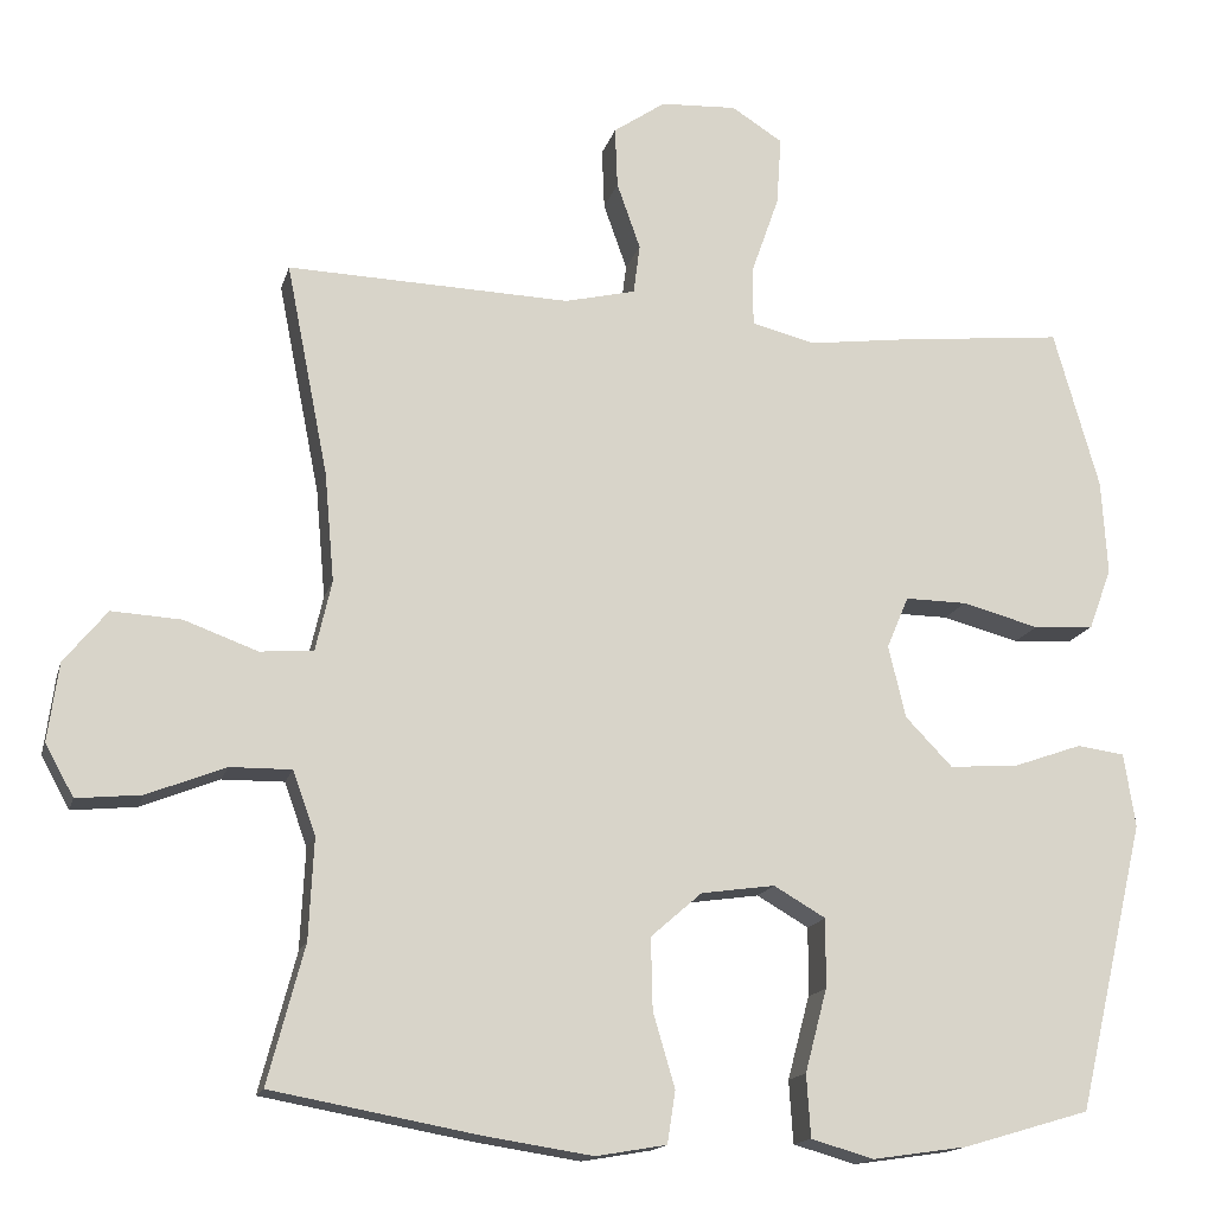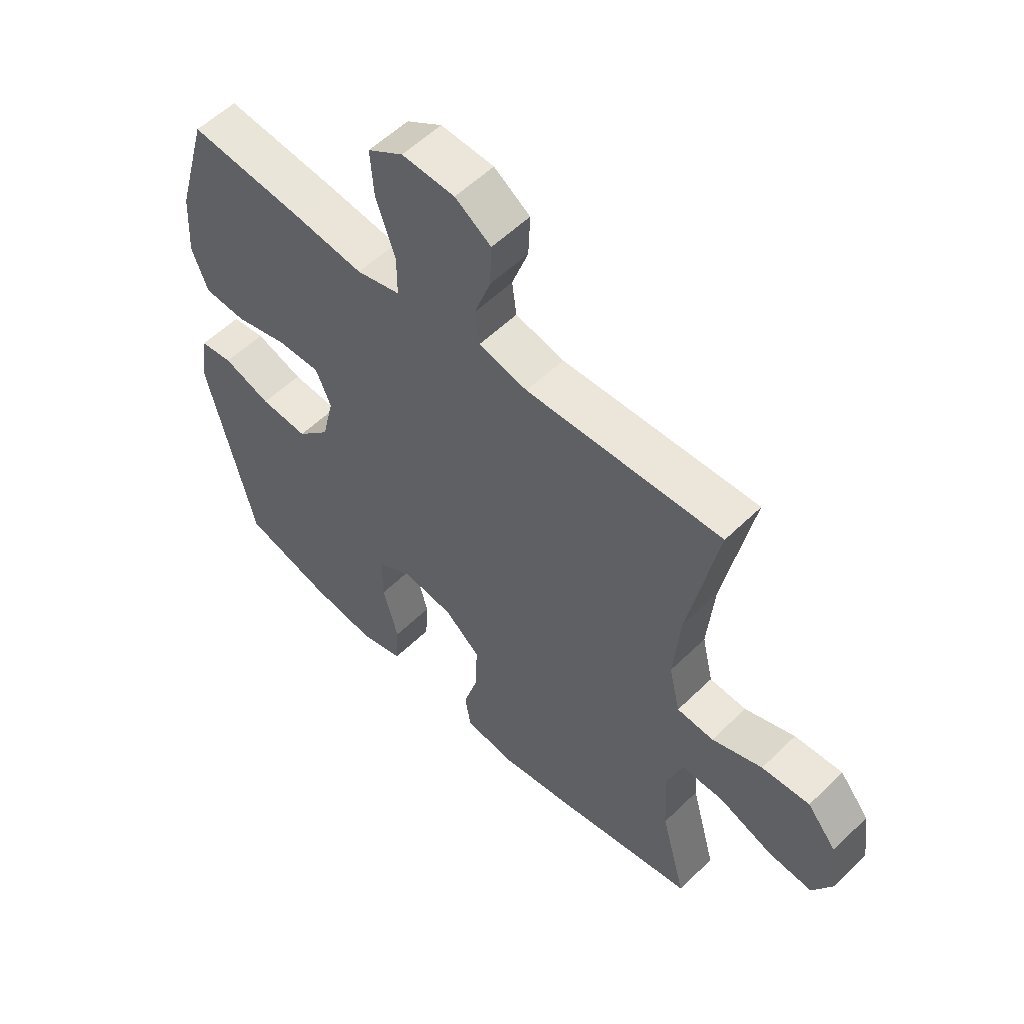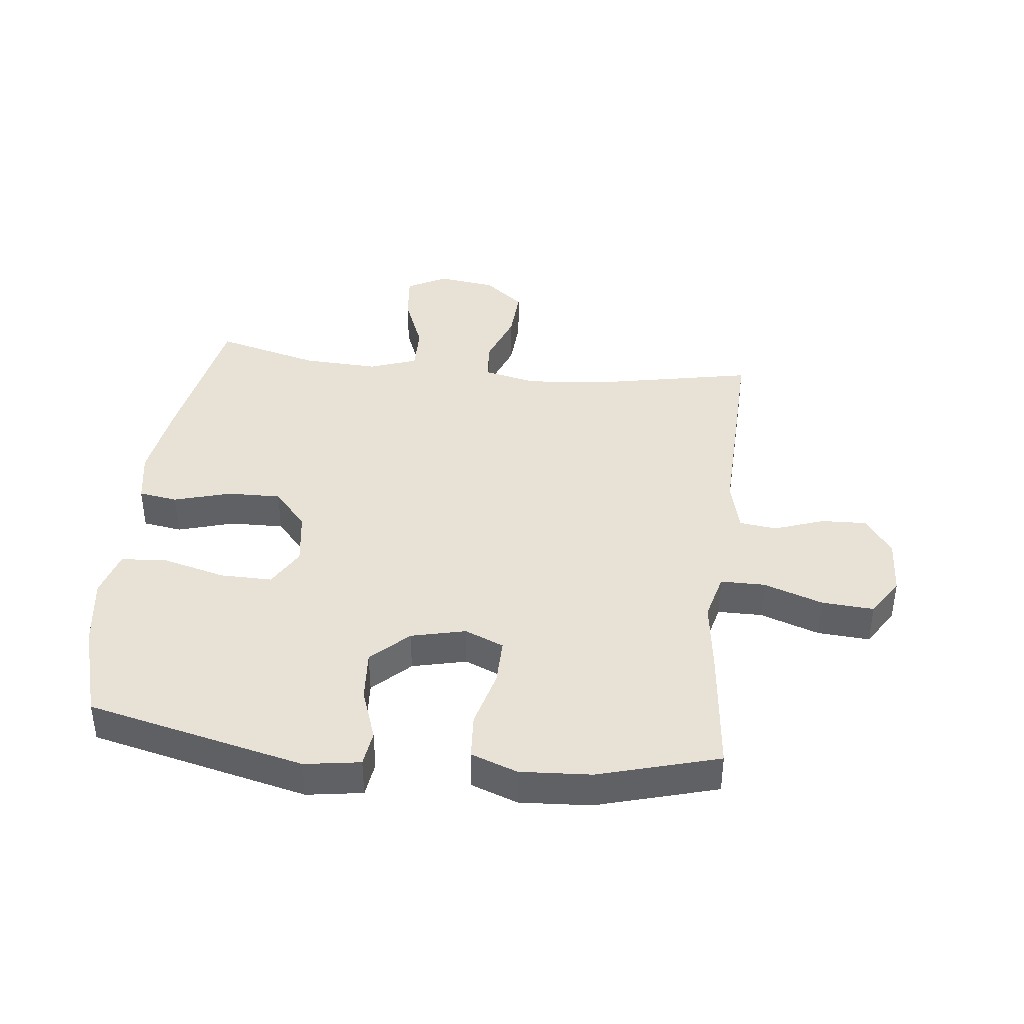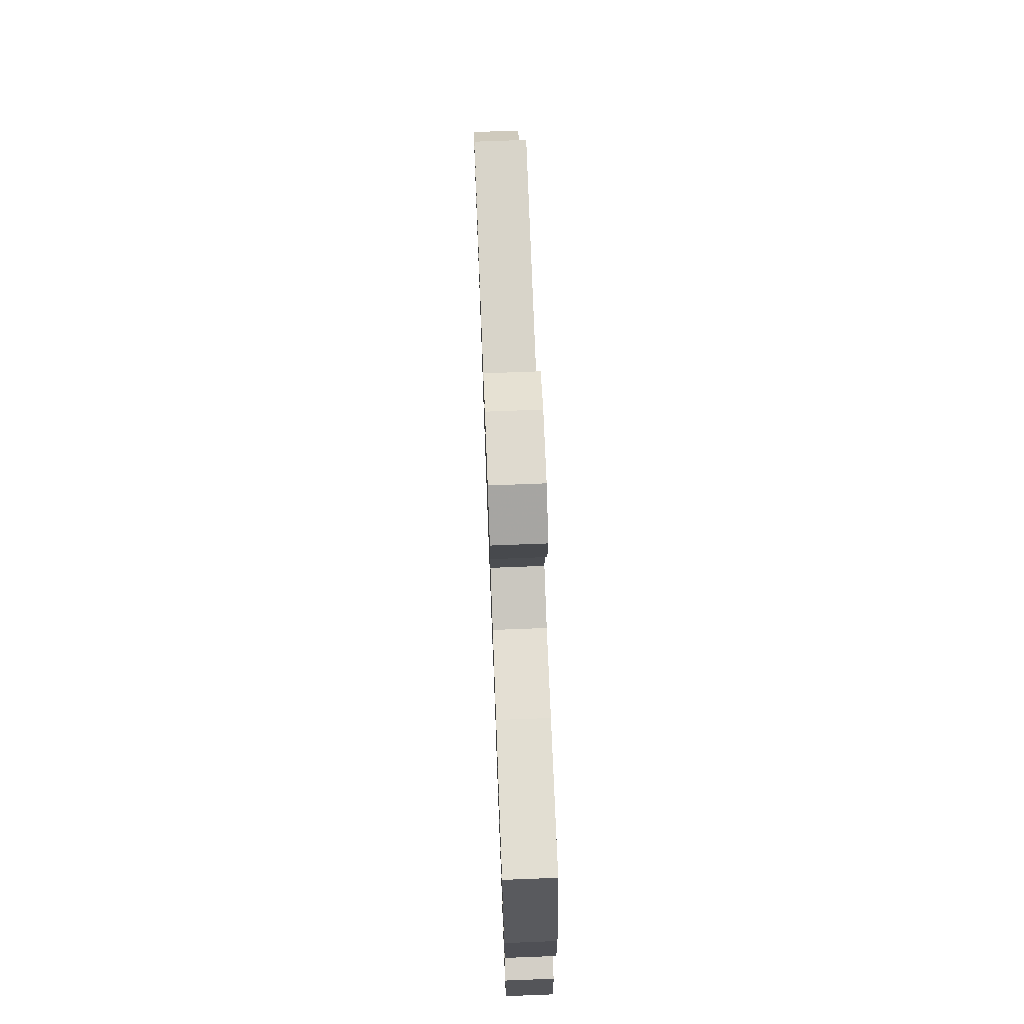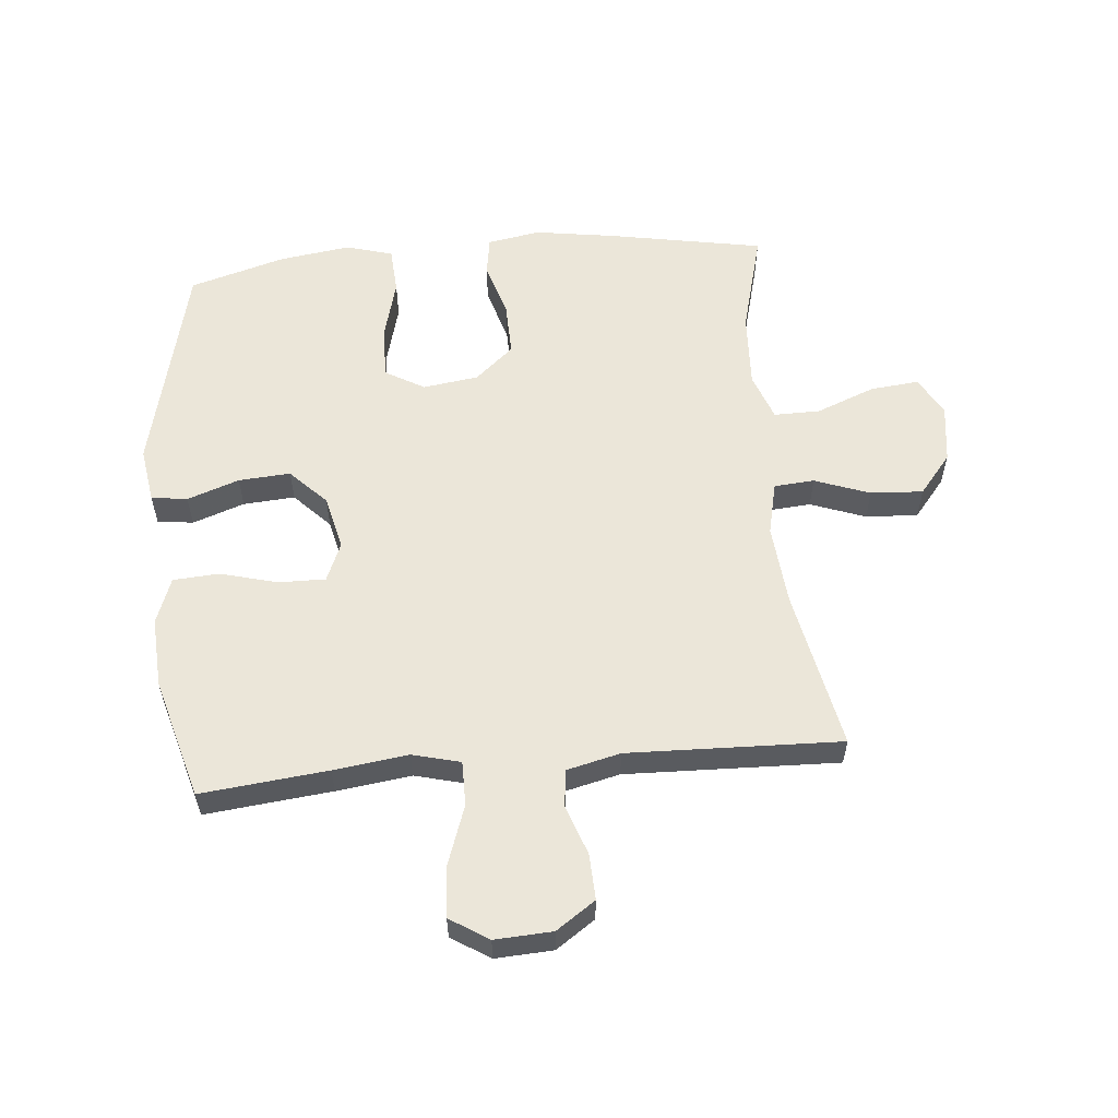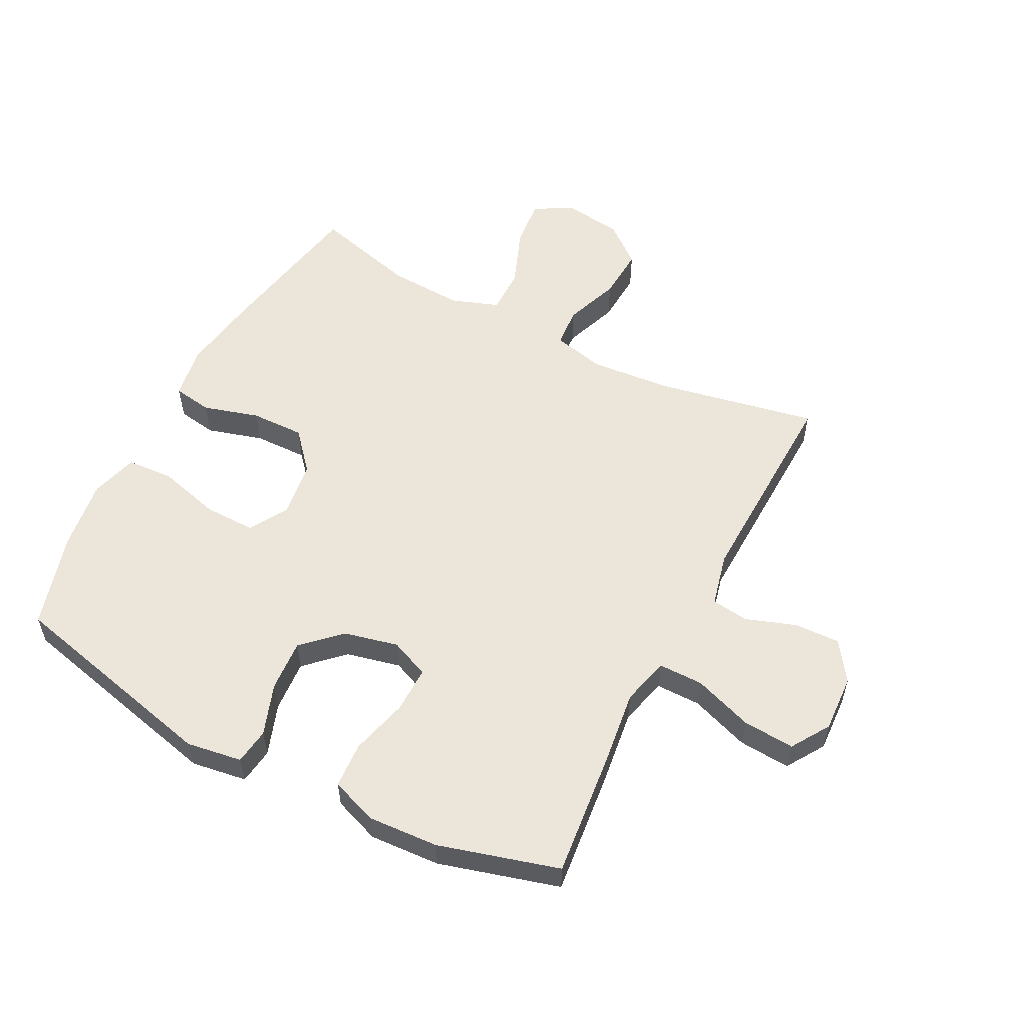
<metadata>
{"format":"obj","ext":"obj","renderer":"f3d","projection":"perspective","resolution":1024,"background":"white","views":[{"elev":-15.6,"azim":166.1,"up":"+Z"},{"elev":55.7,"azim":44.4,"up":"+Z"},{"elev":40.2,"azim":-83.6,"up":"+Y"},{"elev":73.9,"azim":-92.2,"up":"+Z"},{"elev":57.2,"azim":-5.2,"up":"+Y"},{"elev":55.8,"azim":-62.6,"up":"+Y"}]}
</metadata>
<code>
v 0.5 0.07 0.5
v 0.448 0.07 0.238
v 0.436 0.07 0.104
v 0.456 0.07 0.017
v 0.522 0.07 0.012
v 0.612 0.07 0.045
v 0.698 0.07 0.05
v 0.751 0.07 -0.015
v 0.764 0.07 -0.111
v 0.729 0.07 -0.175
v 0.649 0.07 -0.167
v 0.553 0.07 -0.129
v 0.477 0.07 -0.128
v 0.449 0.07 -0.206
v 0.455 0.07 -0.33
v 0.5 0.07 -0.5
v 0.244 0.07 -0.547
v 0.113 0.07 -0.567
v 0.026 0.07 -0.552
v 0.016 0.07 -0.488
v 0.043 0.07 -0.396
v 0.045 0.07 -0.308
v -0.018 0.07 -0.253
v -0.109 0.07 -0.24
v -0.173 0.07 -0.277
v -0.172 0.07 -0.362
v -0.145 0.07 -0.464
v -0.15 0.07 -0.541
v -0.227 0.07 -0.563
v -0.344 0.07 -0.546
v -0.5 0.07 -0.5
v -0.584 0.07 -0.144
v -0.57 0.07 -0.053
v -0.511 0.07 -0.045
v -0.426 0.07 -0.075
v -0.341 0.07 -0.081
v -0.283 0.07 -0.021
v -0.262 0.07 0.068
v -0.289 0.07 0.132
v -0.365 0.07 0.131
v -0.46 0.07 0.106
v -0.535 0.07 0.111
v -0.563 0.07 0.187
v -0.556 0.07 0.303
v -0.5 0.07 0.5
v -0.293 0.07 0.478
v -0.171 0.07 0.462
v -0.093 0.07 0.482
v -0.093 0.07 0.555
v -0.127 0.07 0.652
v -0.133 0.07 0.737
v -0.07 0.07 0.777
v 0.024 0.07 0.772
v 0.088 0.07 0.728
v 0.085 0.07 0.653
v 0.056 0.07 0.571
v 0.064 0.07 0.51
v 0.151 0.07 0.489
v 0.5 0 0.5
v 0.448 0 0.238
v 0.436 0 0.104
v 0.456 0 0.017
v 0.522 0 0.012
v 0.612 0 0.045
v 0.698 0 0.05
v 0.751 0 -0.015
v 0.764 0 -0.111
v 0.729 0 -0.175
v 0.649 0 -0.167
v 0.553 0 -0.129
v 0.477 0 -0.128
v 0.449 0 -0.206
v 0.455 0 -0.33
v 0.5 0 -0.5
v 0.244 0 -0.547
v 0.113 0 -0.567
v 0.026 0 -0.552
v 0.016 0 -0.488
v 0.043 0 -0.396
v 0.045 0 -0.308
v -0.018 0 -0.253
v -0.109 0 -0.24
v -0.173 0 -0.277
v -0.172 0 -0.362
v -0.145 0 -0.464
v -0.15 0 -0.541
v -0.227 0 -0.563
v -0.344 0 -0.546
v -0.5 0 -0.5
v -0.584 0 -0.144
v -0.57 0 -0.053
v -0.511 0 -0.045
v -0.426 0 -0.075
v -0.341 0 -0.081
v -0.283 0 -0.021
v -0.262 0 0.068
v -0.289 0 0.132
v -0.365 0 0.131
v -0.46 0 0.106
v -0.535 0 0.111
v -0.563 0 0.187
v -0.556 0 0.303
v -0.5 0 0.5
v -0.293 0 0.478
v -0.171 0 0.462
v -0.093 0 0.482
v -0.093 0 0.555
v -0.127 0 0.652
v -0.133 0 0.737
v -0.07 0 0.777
v 0.024 0 0.772
v 0.088 0 0.728
v 0.085 0 0.653
v 0.056 0 0.571
v 0.064 0 0.51
v 0.151 0 0.489
f 53 54 55 56
f 53 56 57
f 52 53 57
f 49 50 51 52
f 48 49 52 57
f 47 48 57 58
f 45 46 47
f 44 45 47
f 40 41 42 43
f 39 40 43 44
f 32 33 34 35
f 32 35 36
f 31 32 36
f 30 31 36 37
f 26 27 28 29
f 25 26 29 30
f 18 19 20 21
f 18 21 22
f 15 16 17 18
f 14 15 18 22
f 13 14 22 23
f 9 10 11 12
f 9 12 13
f 8 9 13
f 5 6 7 8
f 4 5 8 13
f 3 4 13 23
f 47 58 1 2
f 39 44 47 2
f 38 39 2 3
f 25 30 37 38
f 24 25 38 3
f 3 23 24
f 114 113 112 111
f 115 114 111
f 115 111 110
f 110 109 108 107
f 115 110 107 106
f 116 115 106 105
f 105 104 103
f 105 103 102
f 101 100 99 98
f 102 101 98 97
f 93 92 91 90
f 94 93 90
f 94 90 89
f 95 94 89 88
f 87 86 85 84
f 88 87 84 83
f 79 78 77 76
f 80 79 76
f 76 75 74 73
f 80 76 73 72
f 81 80 72 71
f 70 69 68 67
f 71 70 67
f 71 67 66
f 66 65 64 63
f 71 66 63 62
f 81 71 62 61
f 60 59 116 105
f 60 105 102 97
f 61 60 97 96
f 96 95 88 83
f 61 96 83 82
f 82 81 61
f 1 59 60 2
f 2 60 61 3
f 3 61 62 4
f 4 62 63 5
f 5 63 64 6
f 6 64 65 7
f 7 65 66 8
f 8 66 67 9
f 9 67 68 10
f 10 68 69 11
f 11 69 70 12
f 12 70 71 13
f 13 71 72 14
f 14 72 73 15
f 15 73 74 16
f 16 74 75 17
f 17 75 76 18
f 18 76 77 19
f 19 77 78 20
f 20 78 79 21
f 21 79 80 22
f 22 80 81 23
f 23 81 82 24
f 24 82 83 25
f 25 83 84 26
f 26 84 85 27
f 27 85 86 28
f 28 86 87 29
f 29 87 88 30
f 30 88 89 31
f 31 89 90 32
f 32 90 91 33
f 33 91 92 34
f 34 92 93 35
f 35 93 94 36
f 36 94 95 37
f 37 95 96 38
f 38 96 97 39
f 39 97 98 40
f 40 98 99 41
f 41 99 100 42
f 42 100 101 43
f 43 101 102 44
f 44 102 103 45
f 45 103 104 46
f 46 104 105 47
f 47 105 106 48
f 48 106 107 49
f 49 107 108 50
f 50 108 109 51
f 51 109 110 52
f 52 110 111 53
f 53 111 112 54
f 54 112 113 55
f 55 113 114 56
f 56 114 115 57
f 57 115 116 58
f 58 116 59 1

</code>
